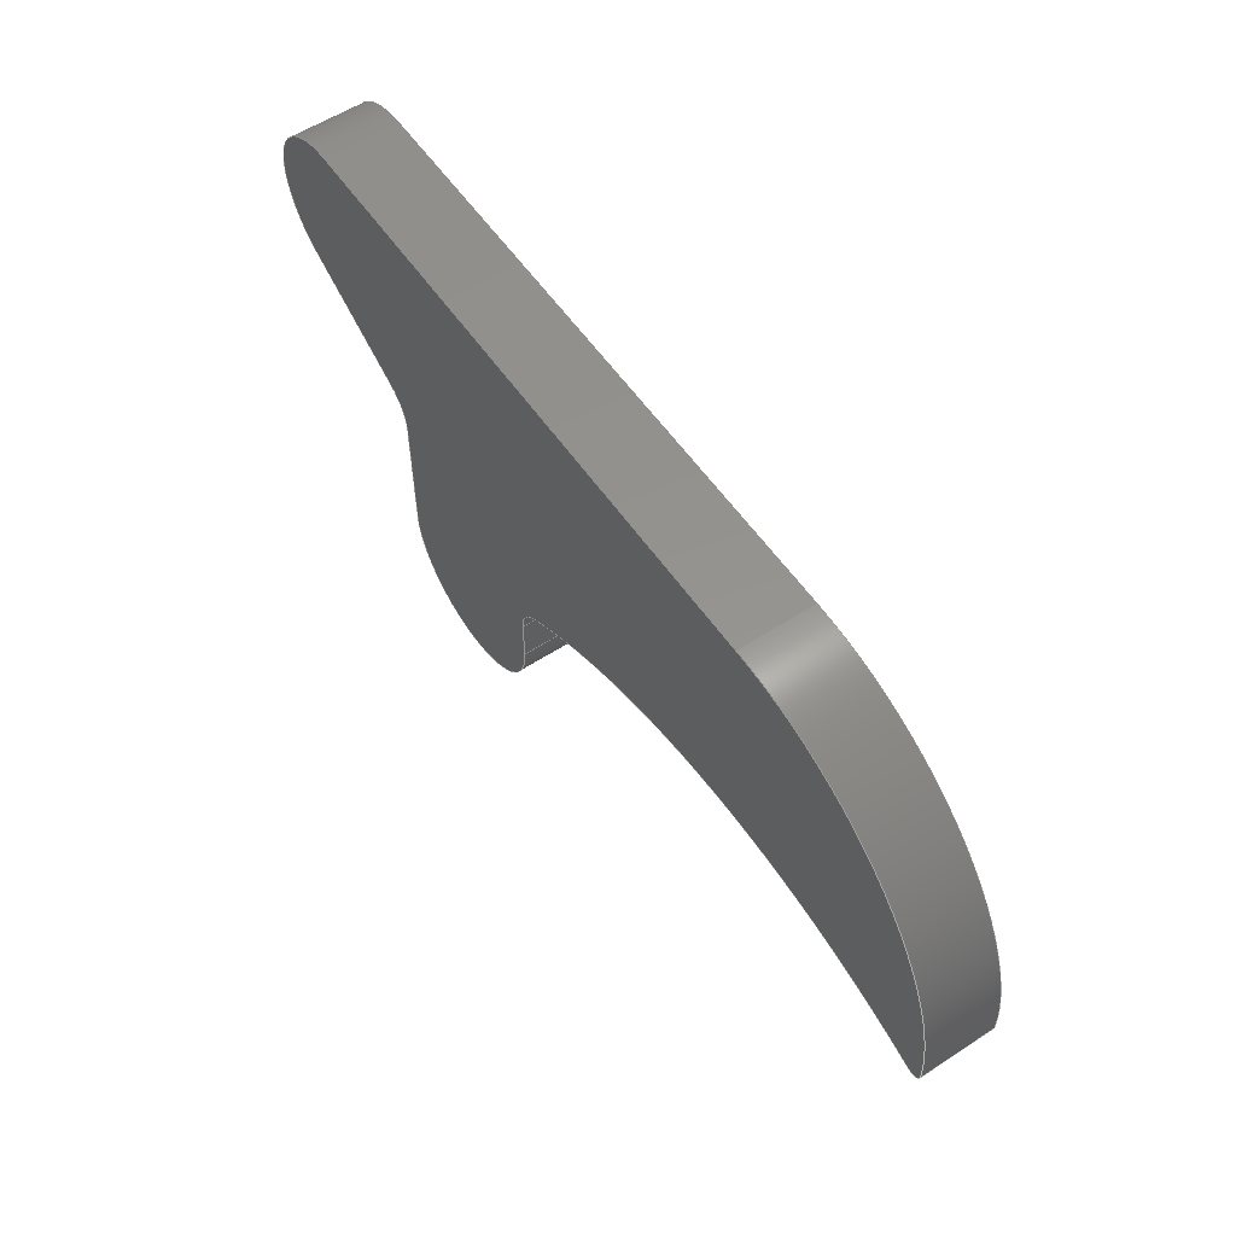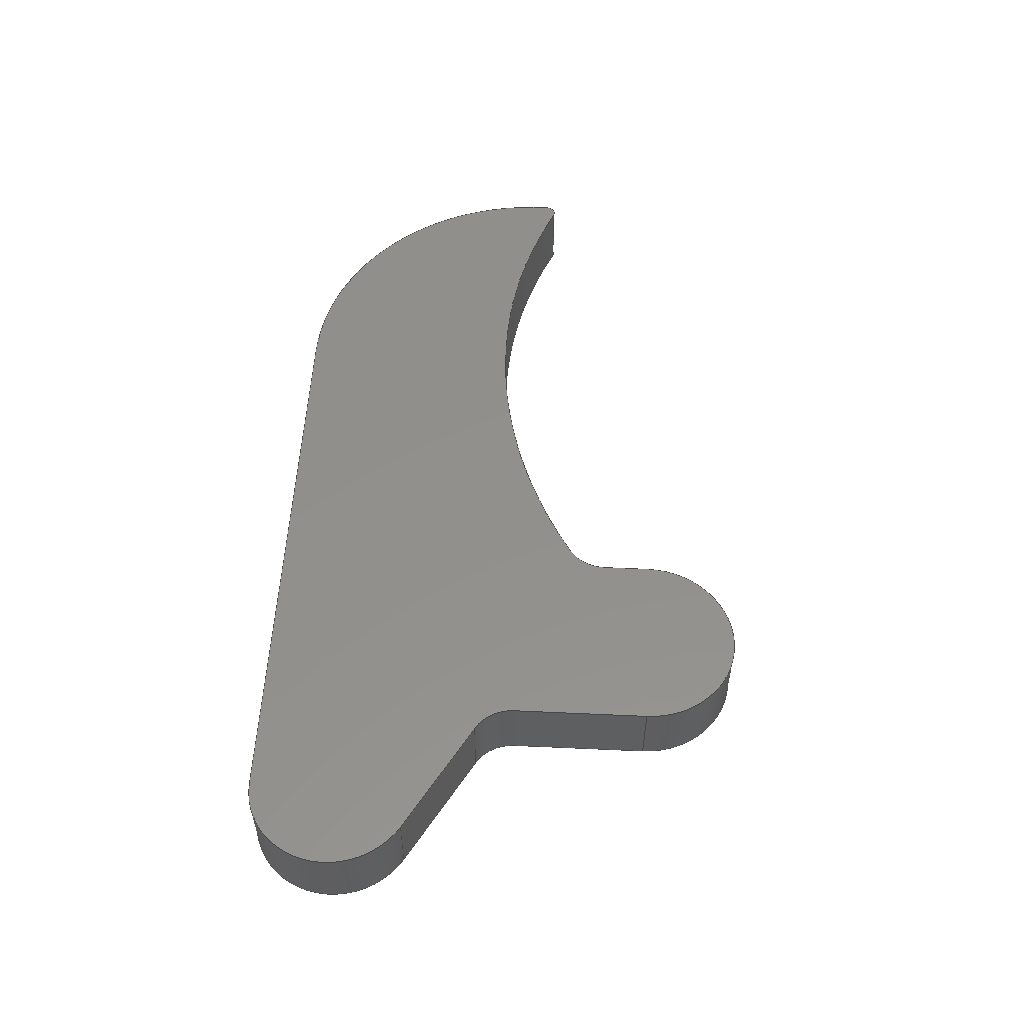
<metadata>
{"format":"step","ext":"step","renderer":"f3d","projection":"perspective","resolution":1024,"background":"white","views":[{"elev":56.8,"azim":-124.2,"up":"+Z"},{"elev":53.2,"azim":92.8,"up":"+Y"}]}
</metadata>
<code>
ISO-10303-21;
DATA;
#1=MECHANICAL_DESIGN_GEOMETRIC_PRESENTATION_REPRESENTATION('',(#4),#419);
#2=SHAPE_REPRESENTATION_RELATIONSHIP('SRR','None',#426,#3);
#3=ADVANCED_BREP_SHAPE_REPRESENTATION('',(#5),#418);
#4=STYLED_ITEM('',(#435),#5);
#5=MANIFOLD_SOLID_BREP('Body1',#231);
#6=PLANE('',#248);
#7=PLANE('',#252);
#8=PLANE('',#256);
#9=PLANE('',#260);
#10=PLANE('',#270);
#11=PLANE('',#271);
#12=FACE_OUTER_BOUND('',#25,.T.);
#13=FACE_OUTER_BOUND('',#26,.T.);
#14=FACE_OUTER_BOUND('',#27,.T.);
#15=FACE_OUTER_BOUND('',#28,.T.);
#16=FACE_OUTER_BOUND('',#29,.T.);
#17=FACE_OUTER_BOUND('',#30,.T.);
#18=FACE_OUTER_BOUND('',#31,.T.);
#19=FACE_OUTER_BOUND('',#32,.T.);
#20=FACE_OUTER_BOUND('',#33,.T.);
#21=FACE_OUTER_BOUND('',#34,.T.);
#22=FACE_OUTER_BOUND('',#35,.T.);
#23=FACE_OUTER_BOUND('',#36,.T.);
#24=FACE_OUTER_BOUND('',#37,.T.);
#25=EDGE_LOOP('',(#145,#146,#147,#148));
#26=EDGE_LOOP('',(#149,#150,#151,#152));
#27=EDGE_LOOP('',(#153,#154,#155,#156));
#28=EDGE_LOOP('',(#157,#158,#159,#160));
#29=EDGE_LOOP('',(#161,#162,#163,#164));
#30=EDGE_LOOP('',(#165,#166,#167,#168));
#31=EDGE_LOOP('',(#169,#170,#171,#172));
#32=EDGE_LOOP('',(#173,#174,#175,#176));
#33=EDGE_LOOP('',(#177,#178,#179,#180));
#34=EDGE_LOOP('',(#181,#182,#183,#184));
#35=EDGE_LOOP('',(#185,#186,#187,#188));
#36=EDGE_LOOP('',(#189,#190,#191,#192,#193,#194,#195,#196,#197,#198,#199));
#37=EDGE_LOOP('',(#200,#201,#202,#203,#204,#205,#206,#207,#208,#209,#210));
#38=LINE('',#353,#57);
#39=LINE('',#356,#58);
#40=LINE('',#359,#59);
#41=LINE('',#361,#60);
#42=LINE('',#362,#61);
#43=LINE('',#368,#62);
#44=LINE('',#371,#63);
#45=LINE('',#373,#64);
#46=LINE('',#374,#65);
#47=LINE('',#380,#66);
#48=LINE('',#383,#67);
#49=LINE('',#385,#68);
#50=LINE('',#386,#69);
#51=LINE('',#392,#70);
#52=LINE('',#395,#71);
#53=LINE('',#397,#72);
#54=LINE('',#398,#73);
#55=LINE('',#404,#74);
#56=LINE('',#410,#75);
#57=VECTOR('',#278,10);
#58=VECTOR('',#281,10);
#59=VECTOR('',#284,10);
#60=VECTOR('',#285,10);
#61=VECTOR('',#286,10);
#62=VECTOR('',#293,10);
#63=VECTOR('',#296,10);
#64=VECTOR('',#297,10);
#65=VECTOR('',#298,10);
#66=VECTOR('',#305,10);
#67=VECTOR('',#308,10);
#68=VECTOR('',#309,10);
#69=VECTOR('',#310,10);
#70=VECTOR('',#317,10);
#71=VECTOR('',#320,10);
#72=VECTOR('',#321,10);
#73=VECTOR('',#322,10);
#74=VECTOR('',#329,10);
#75=VECTOR('',#336,10);
#76=CIRCLE('',#246,15);
#77=CIRCLE('',#247,15);
#78=CIRCLE('',#250,30);
#79=CIRCLE('',#251,30);
#80=CIRCLE('',#254,15);
#81=CIRCLE('',#255,15);
#82=CIRCLE('',#258,27);
#83=CIRCLE('',#259,27);
#84=CIRCLE('',#262,84);
#85=CIRCLE('',#263,84);
#86=CIRCLE('',#265,3);
#87=CIRCLE('',#266,3);
#88=CIRCLE('',#268,180);
#89=CIRCLE('',#269,180);
#90=VERTEX_POINT('',#349);
#91=VERTEX_POINT('',#350);
#92=VERTEX_POINT('',#352);
#93=VERTEX_POINT('',#354);
#94=VERTEX_POINT('',#358);
#95=VERTEX_POINT('',#360);
#96=VERTEX_POINT('',#364);
#97=VERTEX_POINT('',#366);
#98=VERTEX_POINT('',#370);
#99=VERTEX_POINT('',#372);
#100=VERTEX_POINT('',#376);
#101=VERTEX_POINT('',#378);
#102=VERTEX_POINT('',#382);
#103=VERTEX_POINT('',#384);
#104=VERTEX_POINT('',#388);
#105=VERTEX_POINT('',#390);
#106=VERTEX_POINT('',#394);
#107=VERTEX_POINT('',#396);
#108=VERTEX_POINT('',#400);
#109=VERTEX_POINT('',#402);
#110=VERTEX_POINT('',#406);
#111=VERTEX_POINT('',#408);
#112=EDGE_CURVE('',#90,#91,#76,.T.);
#113=EDGE_CURVE('',#90,#92,#38,.T.);
#114=EDGE_CURVE('',#93,#92,#77,.T.);
#115=EDGE_CURVE('',#91,#93,#39,.T.);
#116=EDGE_CURVE('',#94,#91,#40,.T.);
#117=EDGE_CURVE('',#95,#93,#41,.T.);
#118=EDGE_CURVE('',#94,#95,#42,.T.);
#119=EDGE_CURVE('',#96,#94,#78,.T.);
#120=EDGE_CURVE('',#97,#95,#79,.T.);
#121=EDGE_CURVE('',#96,#97,#43,.T.);
#122=EDGE_CURVE('',#96,#98,#44,.T.);
#123=EDGE_CURVE('',#99,#97,#45,.T.);
#124=EDGE_CURVE('',#98,#99,#46,.T.);
#125=EDGE_CURVE('',#98,#100,#80,.T.);
#126=EDGE_CURVE('',#101,#99,#81,.T.);
#127=EDGE_CURVE('',#100,#101,#47,.T.);
#128=EDGE_CURVE('',#100,#102,#48,.T.);
#129=EDGE_CURVE('',#103,#101,#49,.T.);
#130=EDGE_CURVE('',#102,#103,#50,.T.);
#131=EDGE_CURVE('',#104,#102,#82,.T.);
#132=EDGE_CURVE('',#105,#103,#83,.T.);
#133=EDGE_CURVE('',#104,#105,#51,.T.);
#134=EDGE_CURVE('',#106,#104,#52,.T.);
#135=EDGE_CURVE('',#107,#105,#53,.T.);
#136=EDGE_CURVE('',#106,#107,#54,.T.);
#137=EDGE_CURVE('',#108,#106,#84,.T.);
#138=EDGE_CURVE('',#109,#107,#85,.T.);
#139=EDGE_CURVE('',#108,#109,#55,.T.);
#140=EDGE_CURVE('',#110,#108,#86,.T.);
#141=EDGE_CURVE('',#111,#109,#87,.T.);
#142=EDGE_CURVE('',#110,#111,#56,.T.);
#143=EDGE_CURVE('',#110,#90,#88,.T.);
#144=EDGE_CURVE('',#92,#111,#89,.T.);
#145=ORIENTED_EDGE('',*,*,#112,.F.);
#146=ORIENTED_EDGE('',*,*,#113,.T.);
#147=ORIENTED_EDGE('',*,*,#114,.F.);
#148=ORIENTED_EDGE('',*,*,#115,.F.);
#149=ORIENTED_EDGE('',*,*,#116,.T.);
#150=ORIENTED_EDGE('',*,*,#115,.T.);
#151=ORIENTED_EDGE('',*,*,#117,.F.);
#152=ORIENTED_EDGE('',*,*,#118,.F.);
#153=ORIENTED_EDGE('',*,*,#119,.T.);
#154=ORIENTED_EDGE('',*,*,#118,.T.);
#155=ORIENTED_EDGE('',*,*,#120,.F.);
#156=ORIENTED_EDGE('',*,*,#121,.F.);
#157=ORIENTED_EDGE('',*,*,#122,.F.);
#158=ORIENTED_EDGE('',*,*,#121,.T.);
#159=ORIENTED_EDGE('',*,*,#123,.F.);
#160=ORIENTED_EDGE('',*,*,#124,.F.);
#161=ORIENTED_EDGE('',*,*,#125,.F.);
#162=ORIENTED_EDGE('',*,*,#124,.T.);
#163=ORIENTED_EDGE('',*,*,#126,.F.);
#164=ORIENTED_EDGE('',*,*,#127,.F.);
#165=ORIENTED_EDGE('',*,*,#128,.F.);
#166=ORIENTED_EDGE('',*,*,#127,.T.);
#167=ORIENTED_EDGE('',*,*,#129,.F.);
#168=ORIENTED_EDGE('',*,*,#130,.F.);
#169=ORIENTED_EDGE('',*,*,#131,.T.);
#170=ORIENTED_EDGE('',*,*,#130,.T.);
#171=ORIENTED_EDGE('',*,*,#132,.F.);
#172=ORIENTED_EDGE('',*,*,#133,.F.);
#173=ORIENTED_EDGE('',*,*,#134,.T.);
#174=ORIENTED_EDGE('',*,*,#133,.T.);
#175=ORIENTED_EDGE('',*,*,#135,.F.);
#176=ORIENTED_EDGE('',*,*,#136,.F.);
#177=ORIENTED_EDGE('',*,*,#137,.T.);
#178=ORIENTED_EDGE('',*,*,#136,.T.);
#179=ORIENTED_EDGE('',*,*,#138,.F.);
#180=ORIENTED_EDGE('',*,*,#139,.F.);
#181=ORIENTED_EDGE('',*,*,#140,.T.);
#182=ORIENTED_EDGE('',*,*,#139,.T.);
#183=ORIENTED_EDGE('',*,*,#141,.F.);
#184=ORIENTED_EDGE('',*,*,#142,.F.);
#185=ORIENTED_EDGE('',*,*,#143,.F.);
#186=ORIENTED_EDGE('',*,*,#142,.T.);
#187=ORIENTED_EDGE('',*,*,#144,.F.);
#188=ORIENTED_EDGE('',*,*,#113,.F.);
#189=ORIENTED_EDGE('',*,*,#144,.T.);
#190=ORIENTED_EDGE('',*,*,#141,.T.);
#191=ORIENTED_EDGE('',*,*,#138,.T.);
#192=ORIENTED_EDGE('',*,*,#135,.T.);
#193=ORIENTED_EDGE('',*,*,#132,.T.);
#194=ORIENTED_EDGE('',*,*,#129,.T.);
#195=ORIENTED_EDGE('',*,*,#126,.T.);
#196=ORIENTED_EDGE('',*,*,#123,.T.);
#197=ORIENTED_EDGE('',*,*,#120,.T.);
#198=ORIENTED_EDGE('',*,*,#117,.T.);
#199=ORIENTED_EDGE('',*,*,#114,.T.);
#200=ORIENTED_EDGE('',*,*,#143,.T.);
#201=ORIENTED_EDGE('',*,*,#112,.T.);
#202=ORIENTED_EDGE('',*,*,#116,.F.);
#203=ORIENTED_EDGE('',*,*,#119,.F.);
#204=ORIENTED_EDGE('',*,*,#122,.T.);
#205=ORIENTED_EDGE('',*,*,#125,.T.);
#206=ORIENTED_EDGE('',*,*,#128,.T.);
#207=ORIENTED_EDGE('',*,*,#131,.F.);
#208=ORIENTED_EDGE('',*,*,#134,.F.);
#209=ORIENTED_EDGE('',*,*,#137,.F.);
#210=ORIENTED_EDGE('',*,*,#140,.F.);
#211=CYLINDRICAL_SURFACE('',#245,15);
#212=CYLINDRICAL_SURFACE('',#249,30);
#213=CYLINDRICAL_SURFACE('',#253,15);
#214=CYLINDRICAL_SURFACE('',#257,27);
#215=CYLINDRICAL_SURFACE('',#261,84);
#216=CYLINDRICAL_SURFACE('',#264,3);
#217=CYLINDRICAL_SURFACE('',#267,180);
#218=ADVANCED_FACE('',(#12),#211,.F.);
#219=ADVANCED_FACE('',(#13),#6,.T.);
#220=ADVANCED_FACE('',(#14),#212,.T.);
#221=ADVANCED_FACE('',(#15),#7,.T.);
#222=ADVANCED_FACE('',(#16),#213,.F.);
#223=ADVANCED_FACE('',(#17),#8,.T.);
#224=ADVANCED_FACE('',(#18),#214,.T.);
#225=ADVANCED_FACE('',(#19),#9,.T.);
#226=ADVANCED_FACE('',(#20),#215,.T.);
#227=ADVANCED_FACE('',(#21),#216,.T.);
#228=ADVANCED_FACE('',(#22),#217,.F.);
#229=ADVANCED_FACE('',(#23),#10,.T.);
#230=ADVANCED_FACE('',(#24),#11,.F.);
#231=CLOSED_SHELL('',(#218,#219,#220,#221,#222,#223,#224,#225,#226,#227,
#228,#229,#230));
#232=DERIVED_UNIT_ELEMENT(#234,1);
#233=DERIVED_UNIT_ELEMENT(#421,3);
#234=(
MASS_UNIT()
NAMED_UNIT(*)
SI_UNIT(.KILO.,.GRAM.)
);
#235=DERIVED_UNIT((#232,#233));
#236=MEASURE_REPRESENTATION_ITEM('density measure',
POSITIVE_RATIO_MEASURE(7850),#235);
#237=PROPERTY_DEFINITION_REPRESENTATION(#242,#239);
#238=PROPERTY_DEFINITION_REPRESENTATION(#243,#240);
#239=REPRESENTATION('material name',(#241),#418);
#240=REPRESENTATION('density',(#236),#418);
#241=DESCRIPTIVE_REPRESENTATION_ITEM('Steel','Steel');
#242=PROPERTY_DEFINITION('material property','material name',#428);
#243=PROPERTY_DEFINITION('material property','density of part',#428);
#244=AXIS2_PLACEMENT_3D('placement',#347,#272,#273);
#245=AXIS2_PLACEMENT_3D('',#348,#274,#275);
#246=AXIS2_PLACEMENT_3D('',#351,#276,#277);
#247=AXIS2_PLACEMENT_3D('',#355,#279,#280);
#248=AXIS2_PLACEMENT_3D('',#357,#282,#283);
#249=AXIS2_PLACEMENT_3D('',#363,#287,#288);
#250=AXIS2_PLACEMENT_3D('',#365,#289,#290);
#251=AXIS2_PLACEMENT_3D('',#367,#291,#292);
#252=AXIS2_PLACEMENT_3D('',#369,#294,#295);
#253=AXIS2_PLACEMENT_3D('',#375,#299,#300);
#254=AXIS2_PLACEMENT_3D('',#377,#301,#302);
#255=AXIS2_PLACEMENT_3D('',#379,#303,#304);
#256=AXIS2_PLACEMENT_3D('',#381,#306,#307);
#257=AXIS2_PLACEMENT_3D('',#387,#311,#312);
#258=AXIS2_PLACEMENT_3D('',#389,#313,#314);
#259=AXIS2_PLACEMENT_3D('',#391,#315,#316);
#260=AXIS2_PLACEMENT_3D('',#393,#318,#319);
#261=AXIS2_PLACEMENT_3D('',#399,#323,#324);
#262=AXIS2_PLACEMENT_3D('',#401,#325,#326);
#263=AXIS2_PLACEMENT_3D('',#403,#327,#328);
#264=AXIS2_PLACEMENT_3D('',#405,#330,#331);
#265=AXIS2_PLACEMENT_3D('',#407,#332,#333);
#266=AXIS2_PLACEMENT_3D('',#409,#334,#335);
#267=AXIS2_PLACEMENT_3D('',#411,#337,#338);
#268=AXIS2_PLACEMENT_3D('',#412,#339,#340);
#269=AXIS2_PLACEMENT_3D('',#413,#341,#342);
#270=AXIS2_PLACEMENT_3D('',#414,#343,#344);
#271=AXIS2_PLACEMENT_3D('',#415,#345,#346);
#272=DIRECTION('axis',(0,0,1));
#273=DIRECTION('refdir',(1,0,0));
#274=DIRECTION('center_axis',(0,1,0));
#275=DIRECTION('ref_axis',(0.534,0,0.8455));
#276=DIRECTION('center_axis',(0,1,0));
#277=DIRECTION('ref_axis',(0.534,0,0.8455));
#278=DIRECTION('',(0,1,0));
#279=DIRECTION('center_axis',(0,-1,0));
#280=DIRECTION('ref_axis',(0.534,0,0.8455));
#281=DIRECTION('',(0,1,0));
#282=DIRECTION('center_axis',(-1,0,0));
#283=DIRECTION('ref_axis',(0,0,1));
#284=DIRECTION('',(0,0,1));
#285=DIRECTION('',(0,0,1));
#286=DIRECTION('',(0,1,0));
#287=DIRECTION('center_axis',(0,1,0));
#288=DIRECTION('ref_axis',(1,0,0));
#289=DIRECTION('center_axis',(0,1,0));
#290=DIRECTION('ref_axis',(1,0,0));
#291=DIRECTION('center_axis',(0,1,0));
#292=DIRECTION('ref_axis',(1,0,0));
#293=DIRECTION('',(0,1,0));
#294=DIRECTION('center_axis',(1,0,0.0001976));
#295=DIRECTION('ref_axis',(0.0001976,0,-1));
#296=DIRECTION('',(-0.0001976,0,1));
#297=DIRECTION('',(0.0001976,0,-1));
#298=DIRECTION('',(0,1,0));
#299=DIRECTION('center_axis',(0,1,0));
#300=DIRECTION('ref_axis',(-1,0,-0.0001976));
#301=DIRECTION('center_axis',(0,1,0));
#302=DIRECTION('ref_axis',(-1,0,-0.0001976));
#303=DIRECTION('center_axis',(0,-1,0));
#304=DIRECTION('ref_axis',(-1,0,-0.0001976));
#305=DIRECTION('',(0,1,0));
#306=DIRECTION('center_axis',(0.5009,0,-0.8655));
#307=DIRECTION('ref_axis',(-0.8655,0,-0.5009));
#308=DIRECTION('',(0.8655,0,0.5009));
#309=DIRECTION('',(-0.8655,0,-0.5009));
#310=DIRECTION('',(0,1,0));
#311=DIRECTION('center_axis',(0,1,0));
#312=DIRECTION('ref_axis',(0,0,1));
#313=DIRECTION('center_axis',(0,1,0));
#314=DIRECTION('ref_axis',(0,0,1));
#315=DIRECTION('center_axis',(0,1,0));
#316=DIRECTION('ref_axis',(0,0,1));
#317=DIRECTION('',(0,1,0));
#318=DIRECTION('center_axis',(0,0,1));
#319=DIRECTION('ref_axis',(1,0,0));
#320=DIRECTION('',(1,0,0));
#321=DIRECTION('',(1,0,0));
#322=DIRECTION('',(0,1,0));
#323=DIRECTION('center_axis',(0,1,0));
#324=DIRECTION('ref_axis',(-0.9993,0,-0.03742));
#325=DIRECTION('center_axis',(0,1,0));
#326=DIRECTION('ref_axis',(-0.9993,0,-0.03742));
#327=DIRECTION('center_axis',(0,1,0));
#328=DIRECTION('ref_axis',(-0.9993,0,-0.03742));
#329=DIRECTION('',(0,1,0));
#330=DIRECTION('center_axis',(0,1,0));
#331=DIRECTION('ref_axis',(0.413,0,-0.9107));
#332=DIRECTION('center_axis',(0,1,0));
#333=DIRECTION('ref_axis',(0.413,0,-0.9107));
#334=DIRECTION('center_axis',(0,1,0));
#335=DIRECTION('ref_axis',(0.413,0,-0.9107));
#336=DIRECTION('',(0,1,0));
#337=DIRECTION('center_axis',(0,1,0));
#338=DIRECTION('ref_axis',(-0.413,0,0.9107));
#339=DIRECTION('center_axis',(0,1,0));
#340=DIRECTION('ref_axis',(-0.413,0,0.9107));
#341=DIRECTION('center_axis',(0,-1,0));
#342=DIRECTION('ref_axis',(-0.413,0,0.9107));
#343=DIRECTION('center_axis',(0,1,0));
#344=DIRECTION('ref_axis',(1,0,0));
#345=DIRECTION('center_axis',(0,1,0));
#346=DIRECTION('ref_axis',(1,0,0));
#347=CARTESIAN_POINT('',(0,0,0));
#348=CARTESIAN_POINT('Origin',(112.1,0,-121.2));
#349=CARTESIAN_POINT('',(120.1,0,-108.5));
#350=CARTESIAN_POINT('',(127.1,0,-121.2));
#351=CARTESIAN_POINT('Origin',(112.1,0,-121.2));
#352=CARTESIAN_POINT('',(120.1,23.5,-108.5));
#353=CARTESIAN_POINT('',(120.1,0,-108.5));
#354=CARTESIAN_POINT('',(127.1,23.5,-121.2));
#355=CARTESIAN_POINT('Origin',(112.1,23.5,-121.2));
#356=CARTESIAN_POINT('',(127.1,0,-121.2));
#357=CARTESIAN_POINT('Origin',(127.1,0,-136.2));
#358=CARTESIAN_POINT('',(127.1,0,-136.2));
#359=CARTESIAN_POINT('',(127.1,0,-136.2));
#360=CARTESIAN_POINT('',(127.1,23.5,-136.2));
#361=CARTESIAN_POINT('',(127.1,23.5,-136.2));
#362=CARTESIAN_POINT('',(127.1,0,-136.2));
#363=CARTESIAN_POINT('Origin',(157.1,0,-136.2));
#364=CARTESIAN_POINT('',(187.1,0,-136.2));
#365=CARTESIAN_POINT('Origin',(157.1,0,-136.2));
#366=CARTESIAN_POINT('',(187.1,23.5,-136.2));
#367=CARTESIAN_POINT('Origin',(157.1,23.5,-136.2));
#368=CARTESIAN_POINT('',(187.1,0,-136.2));
#369=CARTESIAN_POINT('Origin',(187.1,0,-91.85));
#370=CARTESIAN_POINT('',(187.1,0,-91.85));
#371=CARTESIAN_POINT('',(187.1,0,-136.2));
#372=CARTESIAN_POINT('',(187.1,23.5,-91.85));
#373=CARTESIAN_POINT('',(187.1,23.5,-136.2));
#374=CARTESIAN_POINT('',(187.1,0,-91.85));
#375=CARTESIAN_POINT('Origin',(202.1,0,-91.85));
#376=CARTESIAN_POINT('',(194.6,0,-78.87));
#377=CARTESIAN_POINT('Origin',(202.1,0,-91.85));
#378=CARTESIAN_POINT('',(194.6,23.5,-78.87));
#379=CARTESIAN_POINT('Origin',(202.1,23.5,-91.85));
#380=CARTESIAN_POINT('',(194.6,0,-78.87));
#381=CARTESIAN_POINT('Origin',(231.8,0,-57.33));
#382=CARTESIAN_POINT('',(231.8,0,-57.33));
#383=CARTESIAN_POINT('',(194.6,0,-78.87));
#384=CARTESIAN_POINT('',(231.8,23.5,-57.33));
#385=CARTESIAN_POINT('',(194.6,23.5,-78.87));
#386=CARTESIAN_POINT('',(231.8,0,-57.33));
#387=CARTESIAN_POINT('Origin',(218.3,0,-33.96));
#388=CARTESIAN_POINT('',(218.3,0,-6.963));
#389=CARTESIAN_POINT('Origin',(218.3,0,-33.96));
#390=CARTESIAN_POINT('',(218.3,23.5,-6.963));
#391=CARTESIAN_POINT('Origin',(218.3,23.5,-33.96));
#392=CARTESIAN_POINT('',(218.3,0,-6.963));
#393=CARTESIAN_POINT('Origin',(29.26,0,-6.963));
#394=CARTESIAN_POINT('',(29.26,0,-6.963));
#395=CARTESIAN_POINT('',(29.26,0,-6.963));
#396=CARTESIAN_POINT('',(29.26,23.5,-6.963));
#397=CARTESIAN_POINT('',(29.26,23.5,-6.963));
#398=CARTESIAN_POINT('',(29.26,0,-6.963));
#399=CARTESIAN_POINT('Origin',(29.26,0,-90.96));
#400=CARTESIAN_POINT('',(-54.69,0,-94.11));
#401=CARTESIAN_POINT('Origin',(29.26,0,-90.96));
#402=CARTESIAN_POINT('',(-54.69,23.5,-94.11));
#403=CARTESIAN_POINT('Origin',(29.26,23.5,-90.96));
#404=CARTESIAN_POINT('',(-54.69,0,-94.11));
#405=CARTESIAN_POINT('Origin',(-51.69,0,-93.99));
#406=CARTESIAN_POINT('',(-50.45,0,-96.73));
#407=CARTESIAN_POINT('Origin',(-51.69,0,-93.99));
#408=CARTESIAN_POINT('',(-50.45,23.5,-96.73));
#409=CARTESIAN_POINT('Origin',(-51.69,23.5,-93.99));
#410=CARTESIAN_POINT('',(-50.45,0,-96.73));
#411=CARTESIAN_POINT('Origin',(23.9,0,-260.7));
#412=CARTESIAN_POINT('Origin',(23.9,0,-260.7));
#413=CARTESIAN_POINT('Origin',(23.9,23.5,-260.7));
#414=CARTESIAN_POINT('Origin',(95.26,23.5,-86.57));
#415=CARTESIAN_POINT('Origin',(95.26,0,-86.57));
#416=UNCERTAINTY_MEASURE_WITH_UNIT(LENGTH_MEASURE(0.01),#420,
'DISTANCE_ACCURACY_VALUE',
'Maximum model space distance between geometric entities at asserted c
onnectivities');
#417=UNCERTAINTY_MEASURE_WITH_UNIT(LENGTH_MEASURE(0.01),#420,
'DISTANCE_ACCURACY_VALUE',
'Maximum model space distance between geometric entities at asserted c
onnectivities');
#418=(
GEOMETRIC_REPRESENTATION_CONTEXT(3)
GLOBAL_UNCERTAINTY_ASSIGNED_CONTEXT((#416))
GLOBAL_UNIT_ASSIGNED_CONTEXT((#420,#422,#423))
REPRESENTATION_CONTEXT('','3D')
);
#419=(
GEOMETRIC_REPRESENTATION_CONTEXT(3)
GLOBAL_UNCERTAINTY_ASSIGNED_CONTEXT((#417))
GLOBAL_UNIT_ASSIGNED_CONTEXT((#420,#422,#423))
REPRESENTATION_CONTEXT('','3D')
);
#420=(
LENGTH_UNIT()
NAMED_UNIT(*)
SI_UNIT(.MILLI.,.METRE.)
);
#421=(
LENGTH_UNIT()
NAMED_UNIT(*)
SI_UNIT($,.METRE.)
);
#422=(
NAMED_UNIT(*)
PLANE_ANGLE_UNIT()
SI_UNIT($,.RADIAN.)
);
#423=(
NAMED_UNIT(*)
SI_UNIT($,.STERADIAN.)
SOLID_ANGLE_UNIT()
);
#424=SHAPE_DEFINITION_REPRESENTATION(#425,#426);
#425=PRODUCT_DEFINITION_SHAPE('',$,#428);
#426=SHAPE_REPRESENTATION('',(#244),#418);
#427=PRODUCT_DEFINITION_CONTEXT('part definition',#432,'design');
#428=PRODUCT_DEFINITION('Untitled','Untitled',#429,#427);
#429=PRODUCT_DEFINITION_FORMATION('',$,#434);
#430=PRODUCT_RELATED_PRODUCT_CATEGORY('Untitled','Untitled',(#434));
#431=APPLICATION_PROTOCOL_DEFINITION('international standard',
'automotive_design',2009,#432);
#432=APPLICATION_CONTEXT(
'Core Data for Automotive Mechanical Design Process');
#433=PRODUCT_CONTEXT('part definition',#432,'mechanical');
#434=PRODUCT('Untitled','Untitled',$,(#433));
#435=PRESENTATION_STYLE_ASSIGNMENT((#436));
#436=SURFACE_STYLE_USAGE(.BOTH.,#437);
#437=SURFACE_SIDE_STYLE('',(#438));
#438=SURFACE_STYLE_FILL_AREA(#439);
#439=FILL_AREA_STYLE('Steel - Satin',(#440));
#440=FILL_AREA_STYLE_COLOUR('Steel - Satin',#441);
#441=COLOUR_RGB('Steel - Satin',0.6275,0.6275,0.6275);
ENDSEC;
END-ISO-10303-21;

</code>
